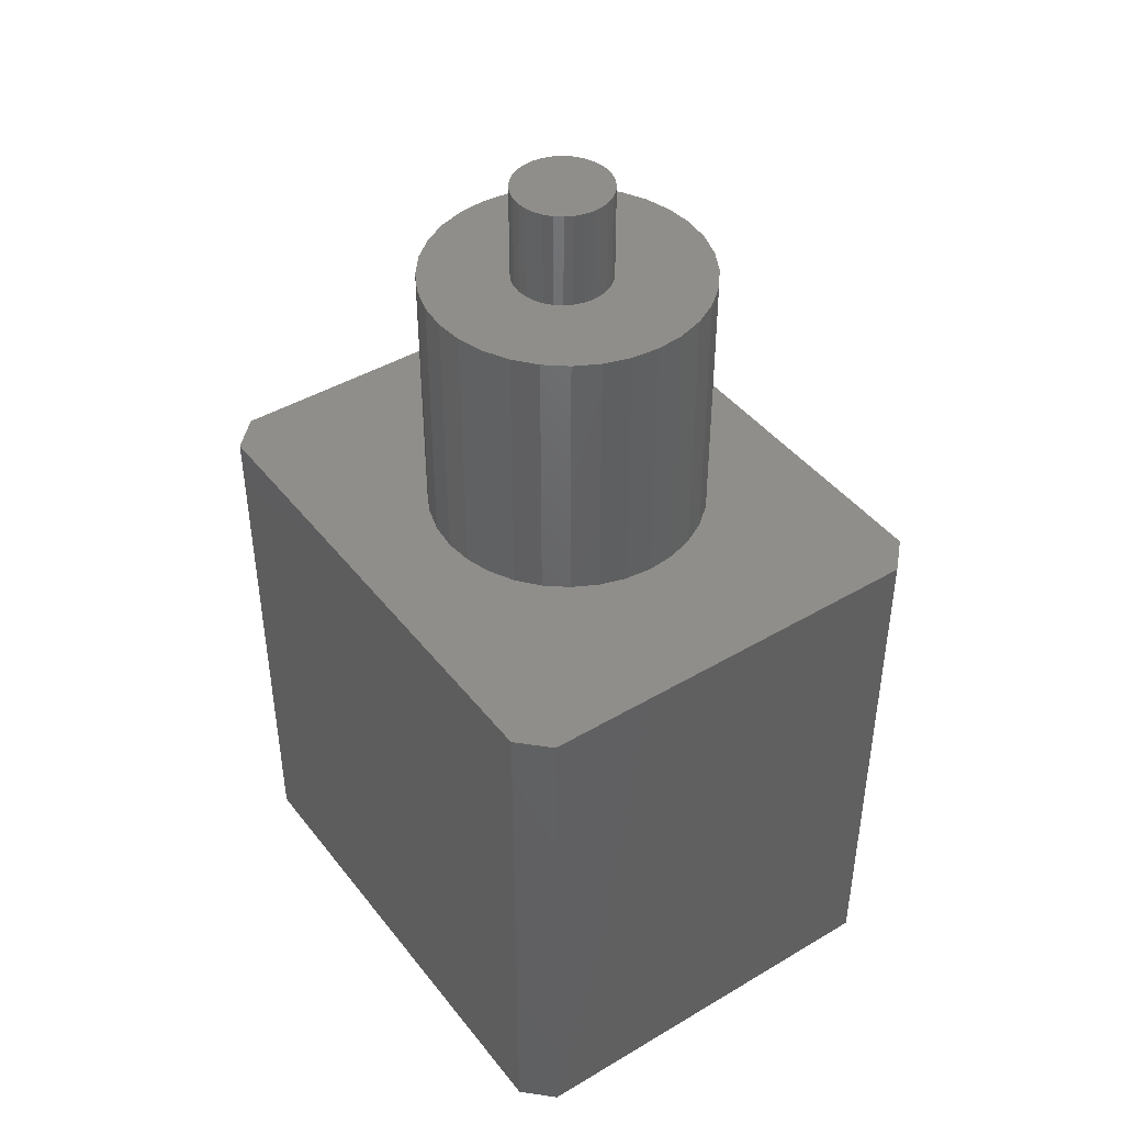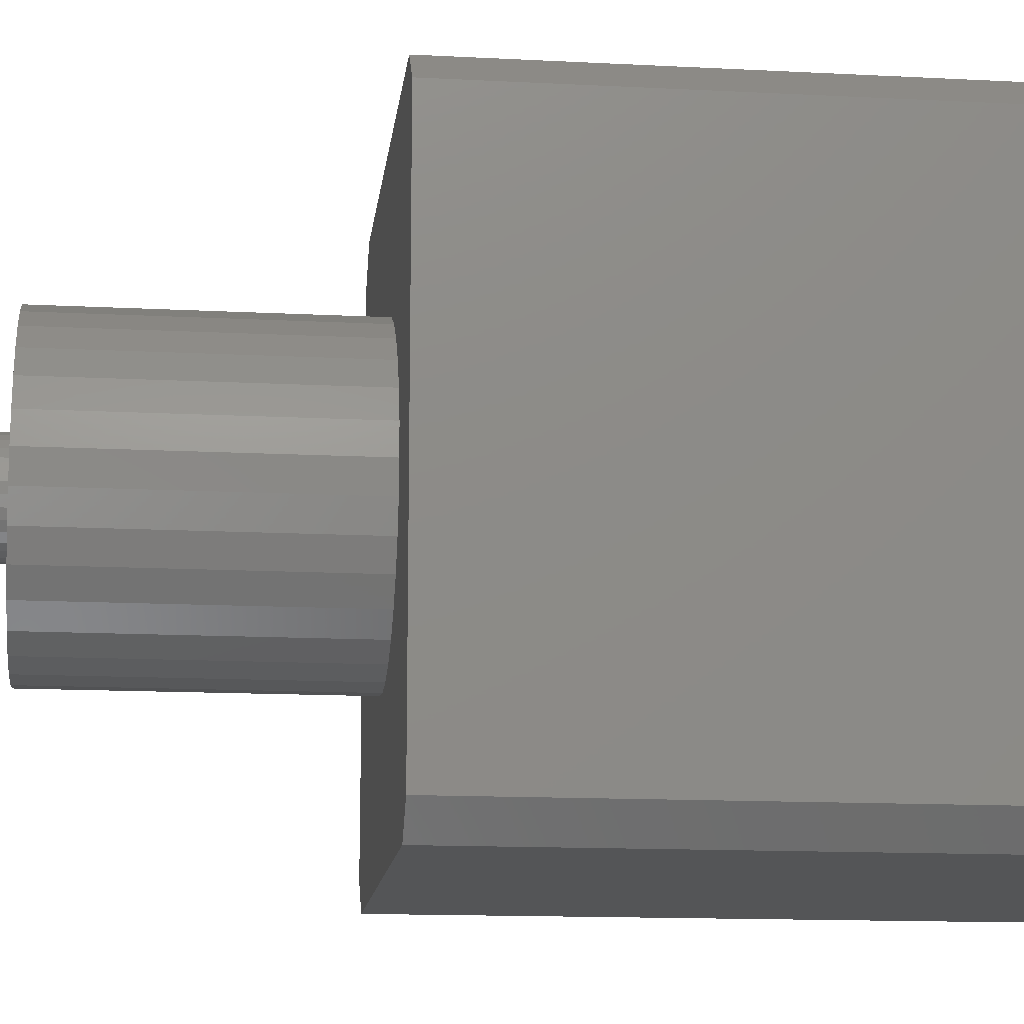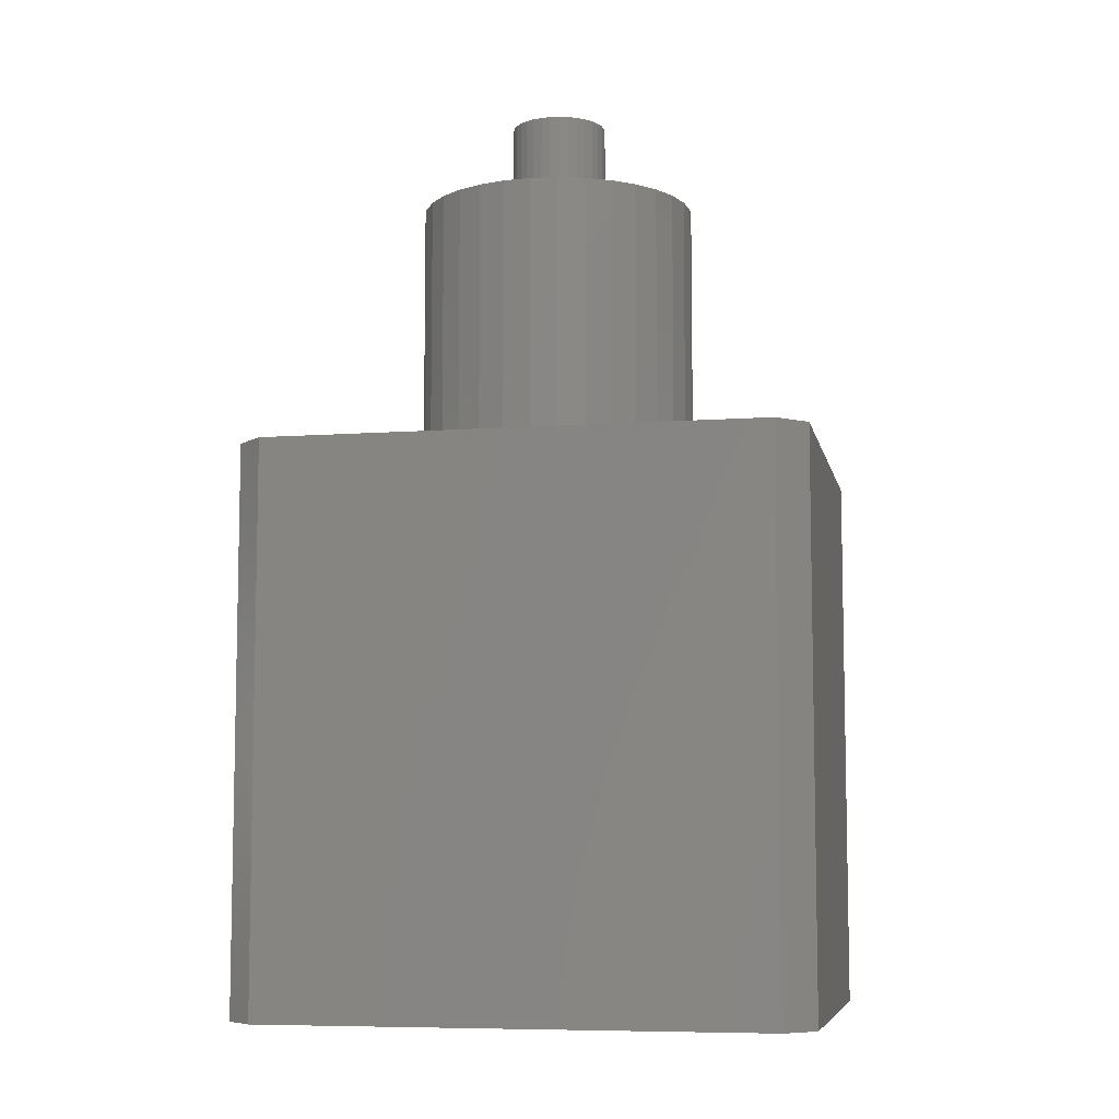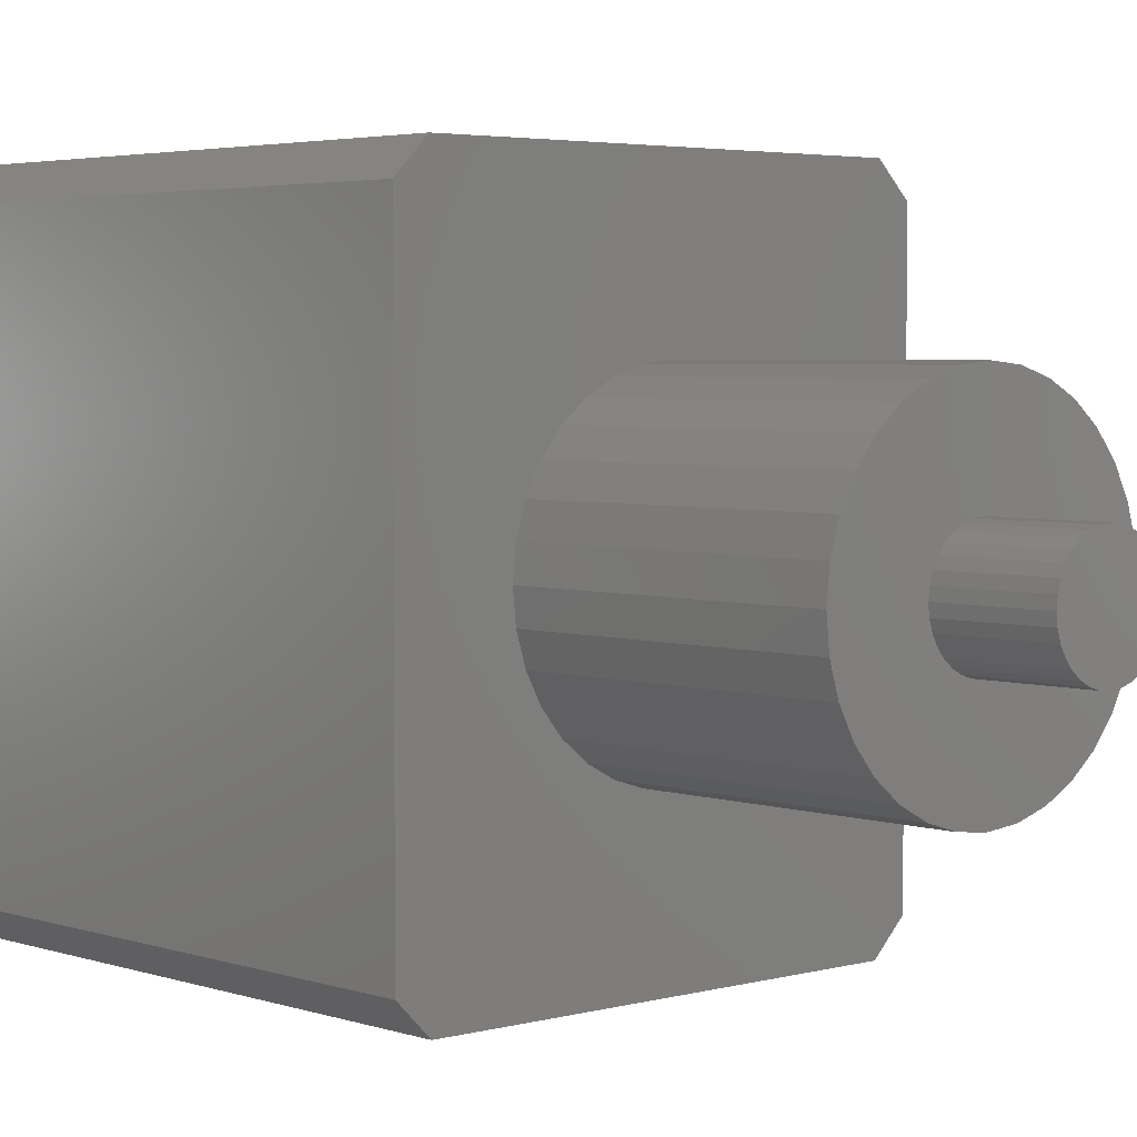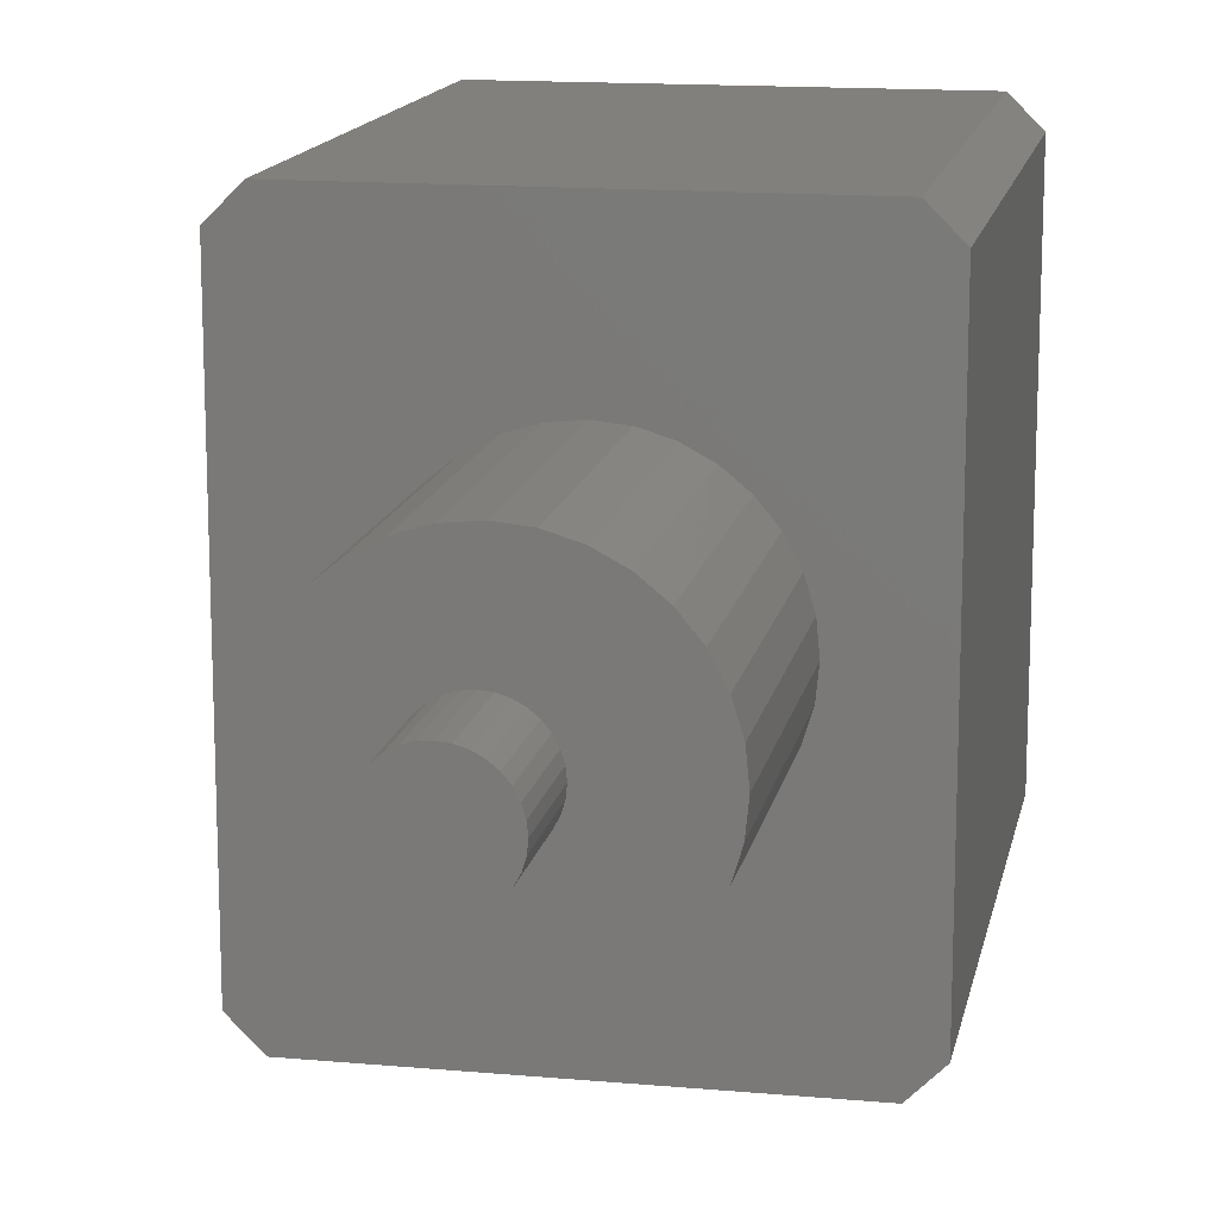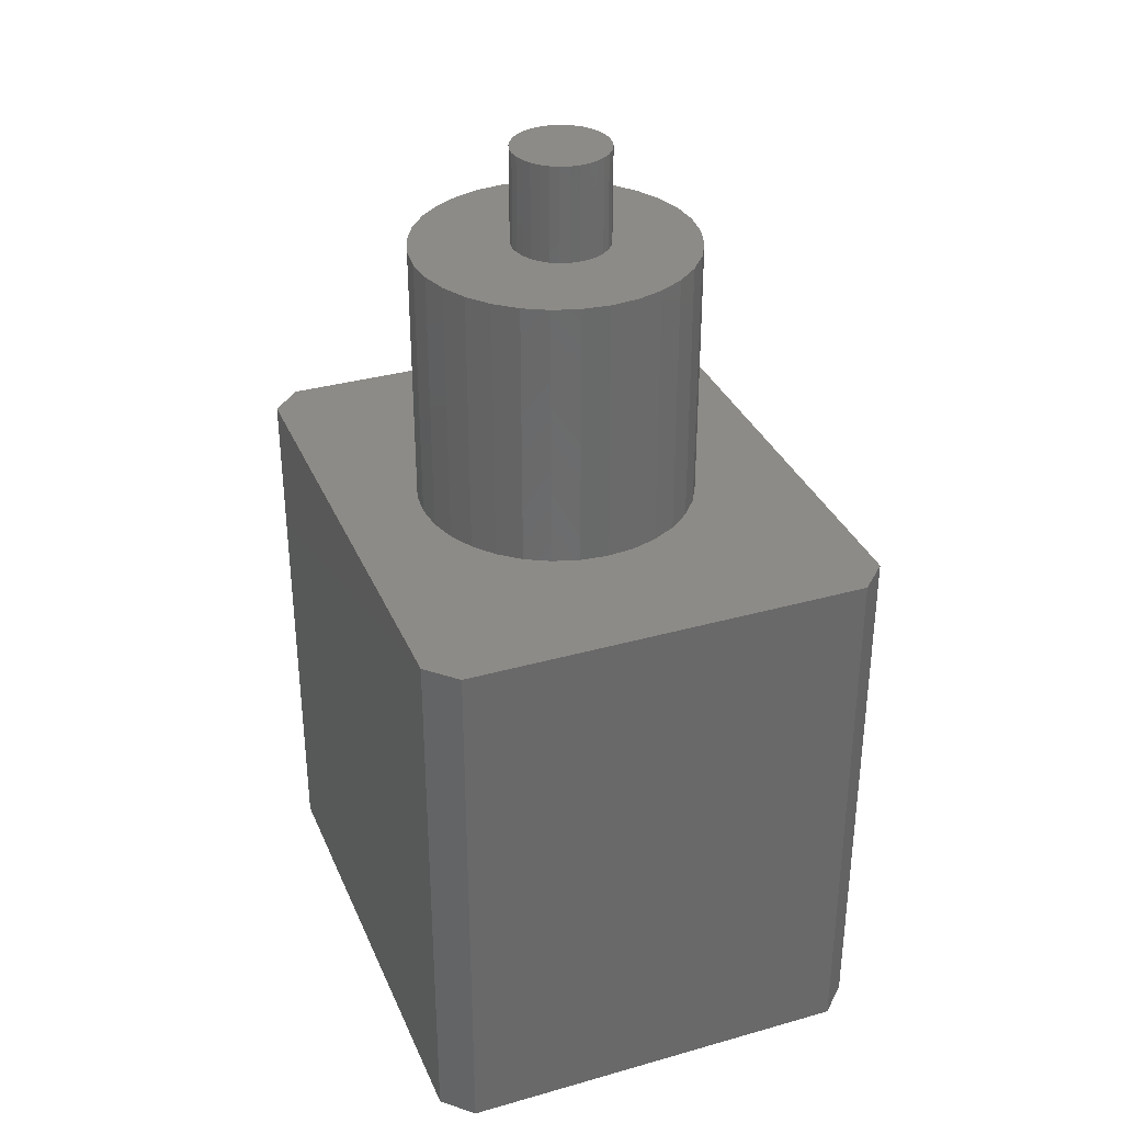
<metadata>
{"format":"stl","ext":"stl","renderer":"f3d","projection":"perspective","resolution":1024,"background":"white","views":[{"elev":43.3,"azim":-35.0,"up":"+Z"},{"elev":-14.0,"azim":83.4,"up":"+Y"},{"elev":-7.5,"azim":101.5,"up":"+Z"},{"elev":3.7,"azim":-42.3,"up":"+Y"},{"elev":14.5,"azim":11.1,"up":"+Y"},{"elev":33.8,"azim":159.0,"up":"+Z"}]}
</metadata>
<code>
# stl→obj: 144 verts, 284 faces
v -2.515e-17 0.2031 0.2266
v 0.07812 1.402e-17 0.2266
v 0.08032 0.02233 0.2266
v 0.08684 0.04381 0.2266
v 0.09742 0.0636 0.2266
v 0.1117 0.08095 0.2266
v 0.129 0.09518 0.2266
v 0.1488 0.1058 0.2266
v 0.1703 0.1123 0.2266
v 0.1926 0.1145 0.2266
v 0.02344 0.2266 0.2266
v -2.515e-17 -0.2031 0.2266
v 0.02344 -0.2266 0.2266
v 0.1926 -0.1145 0.2266
v 0.1703 -0.1123 0.2266
v 0.1488 -0.1058 0.2266
v 0.129 -0.09518 0.2266
v 0.1117 -0.08095 0.2266
v 0.09742 -0.0636 0.2266
v 0.08684 -0.04381 0.2266
v 0.08032 -0.02233 0.2266
v 0.375 0.2031 0.2266
v 0.3516 0.2266 0.2266
v 0.2149 0.1123 0.2266
v 0.2364 0.1058 0.2266
v 0.2562 0.09518 0.2266
v 0.2735 0.08095 0.2266
v 0.2878 0.0636 0.2266
v 0.2984 0.04381 0.2266
v 0.3049 0.02233 0.2266
v 0.375 -0.2031 0.2266
v 0.3071 0 0.2266
v 0.3049 -0.02233 0.2266
v 0.2984 -0.04381 0.2266
v 0.2878 -0.0636 0.2266
v 0.2735 -0.08095 0.2266
v 0.2562 -0.09518 0.2266
v 0.2364 -0.1058 0.2266
v 0.2149 -0.1123 0.2266
v 0.3516 -0.2266 0.2266
v 0.07812 1.402e-17 0.4453
v 0.08032 0.02233 0.4453
v 0.08684 0.04381 0.4453
v 0.09742 0.0636 0.4453
v 0.1117 0.08095 0.4453
v 0.129 0.09518 0.4453
v 0.1488 0.1058 0.4453
v 0.1703 0.1123 0.4453
v 0.1926 0.1145 0.4453
v 0.2149 0.1123 0.4453
v 0.2364 0.1058 0.4453
v 0.2562 0.09518 0.4453
v 0.2735 0.08095 0.4453
v 0.2878 0.0636 0.4453
v 0.2984 0.04381 0.4453
v 0.3049 0.02233 0.4453
v 0.3071 0 0.4453
v 0.3049 -0.02233 0.4453
v 0.2984 -0.04381 0.4453
v 0.2878 -0.0636 0.4453
v 0.2735 -0.08095 0.4453
v 0.2562 -0.09518 0.4453
v 0.2364 -0.1058 0.4453
v 0.2149 -0.1123 0.4453
v 0.1926 -0.1145 0.4453
v 0.1703 -0.1123 0.4453
v 0.1488 -0.1058 0.4453
v 0.129 -0.09518 0.4453
v 0.1117 -0.08095 0.4453
v 0.09742 -0.0636 0.4453
v 0.08684 -0.04381 0.4453
v 0.08032 -0.02233 0.4453
v 0.2266 -0.007701 0.4453
v 0.2274 0 0.4453
v 0.1514 -0.01511 0.4453
v 0.1492 -0.007701 0.4453
v 0.1551 -0.02193 0.4453
v 0.16 -0.02791 0.4453
v 0.2244 -0.01511 0.4453
v 0.2207 -0.02193 0.4453
v 0.2158 -0.02791 0.4453
v 0.1484 4.834e-18 0.4453
v 0.1492 0.007701 0.4453
v 0.1879 0.03947 0.4453
v 0.1956 0.03872 0.4453
v 0.16 0.02791 0.4453
v 0.166 0.03282 0.4453
v 0.1728 0.03647 0.4453
v 0.1802 0.03872 0.4453
v 0.1514 0.01511 0.4453
v 0.1551 0.02193 0.4453
v 0.1879 -0.03947 0.4453
v 0.1802 -0.03872 0.4453
v 0.1728 -0.03647 0.4453
v 0.166 -0.03282 0.4453
v 0.203 0.03647 0.4453
v 0.2098 0.03282 0.4453
v 0.2158 0.02791 0.4453
v 0.2207 0.02193 0.4453
v 0.2244 0.01511 0.4453
v 0.2266 0.007701 0.4453
v 0.2098 -0.03282 0.4453
v 0.203 -0.03647 0.4453
v 0.1956 -0.03872 0.4453
v 0.1484 4.834e-18 0.5234
v 0.1492 0.007701 0.5234
v 0.1514 0.01511 0.5234
v 0.1551 0.02193 0.5234
v 0.16 0.02791 0.5234
v 0.166 0.03282 0.5234
v 0.1728 0.03647 0.5234
v 0.1802 0.03872 0.5234
v 0.1879 0.03947 0.5234
v 0.1956 0.03872 0.5234
v 0.203 0.03647 0.5234
v 0.2098 0.03282 0.5234
v 0.2158 0.02791 0.5234
v 0.2207 0.02193 0.5234
v 0.2244 0.01511 0.5234
v 0.2266 0.007701 0.5234
v 0.2274 0 0.5234
v 0.2266 -0.007701 0.5234
v 0.2244 -0.01511 0.5234
v 0.2207 -0.02193 0.5234
v 0.2158 -0.02791 0.5234
v 0.2098 -0.03282 0.5234
v 0.203 -0.03647 0.5234
v 0.1956 -0.03872 0.5234
v 0.1879 -0.03947 0.5234
v 0.1802 -0.03872 0.5234
v 0.1728 -0.03647 0.5234
v 0.166 -0.03282 0.5234
v 0.16 -0.02791 0.5234
v 0.1551 -0.02193 0.5234
v 0.1514 -0.01511 0.5234
v 0.1492 -0.007701 0.5234
v 0.02344 0.2266 -0.2266
v 0.3516 0.2266 -0.2266
v 1.461e-33 0.2031 -0.2266
v 0.375 0.2031 -0.2266
v 7.967e-35 -0.2031 -0.2266
v 0.375 -0.2031 -0.2266
v 0.02344 -0.2266 -0.2266
v 0.3516 -0.2266 -0.2266
f 1 2 3
f 1 3 4
f 1 4 5
f 1 5 6
f 1 6 7
f 1 7 8
f 1 8 9
f 1 9 10
f 1 10 11
f 12 13 14
f 12 14 15
f 12 15 16
f 12 16 17
f 12 17 18
f 12 18 19
f 12 19 20
f 12 20 21
f 12 21 2
f 12 2 1
f 22 23 11
f 22 11 10
f 22 10 24
f 22 24 25
f 22 25 26
f 22 26 27
f 22 27 28
f 22 28 29
f 22 29 30
f 31 22 30
f 31 30 32
f 31 32 33
f 31 33 34
f 31 34 35
f 31 35 36
f 31 36 37
f 31 37 38
f 31 38 39
f 31 39 14
f 31 14 13
f 31 13 40
f 2 41 3
f 3 41 42
f 3 42 4
f 4 42 43
f 4 43 5
f 5 43 44
f 5 44 6
f 6 44 45
f 6 45 7
f 7 45 46
f 7 46 8
f 8 46 47
f 8 47 9
f 9 47 48
f 9 48 10
f 10 48 49
f 10 49 24
f 24 49 50
f 24 50 25
f 25 50 51
f 25 51 26
f 26 51 52
f 26 52 27
f 27 52 53
f 27 53 28
f 28 53 54
f 28 54 29
f 29 54 55
f 29 55 30
f 30 55 56
f 30 56 32
f 32 56 57
f 32 57 33
f 33 57 58
f 33 58 34
f 34 58 59
f 34 59 35
f 35 59 60
f 35 60 36
f 36 60 61
f 36 61 37
f 37 61 62
f 37 62 38
f 38 62 63
f 38 63 39
f 39 63 64
f 39 64 14
f 14 64 65
f 14 65 15
f 15 65 66
f 15 66 16
f 16 66 67
f 16 67 17
f 17 67 68
f 17 68 18
f 18 68 69
f 18 69 19
f 19 69 70
f 19 70 20
f 20 70 71
f 20 71 21
f 21 71 72
f 21 72 2
f 2 72 41
f 57 73 58
f 57 74 73
f 75 76 72
f 75 72 77
f 78 77 72
f 58 73 79
f 58 79 80
f 58 80 81
f 41 72 76
f 41 76 82
f 41 82 83
f 84 85 55
f 84 55 54
f 84 54 53
f 84 53 52
f 84 52 51
f 84 51 50
f 84 50 49
f 84 49 48
f 84 48 47
f 84 47 46
f 84 46 45
f 84 45 44
f 84 44 43
f 43 42 86
f 43 86 87
f 43 87 88
f 43 88 89
f 43 89 84
f 42 41 83
f 42 83 90
f 42 90 91
f 42 91 86
f 71 70 92
f 71 92 93
f 71 93 94
f 71 94 95
f 71 95 78
f 71 78 72
f 92 70 69
f 92 69 68
f 92 68 67
f 92 67 66
f 92 66 65
f 92 65 64
f 92 64 63
f 92 63 62
f 92 62 61
f 92 61 60
f 92 60 59
f 55 85 96
f 55 96 97
f 55 97 98
f 55 98 99
f 55 99 56
f 56 99 100
f 56 100 101
f 56 101 74
f 56 74 57
f 59 58 81
f 59 81 102
f 59 102 103
f 59 103 104
f 59 104 92
f 82 105 83
f 83 105 106
f 83 106 90
f 90 106 107
f 90 107 91
f 91 107 108
f 91 108 86
f 86 108 109
f 86 109 87
f 87 109 110
f 87 110 88
f 88 110 111
f 88 111 89
f 89 111 112
f 89 112 84
f 84 112 113
f 84 113 85
f 85 113 114
f 85 114 96
f 96 114 115
f 96 115 97
f 97 115 116
f 97 116 98
f 98 116 117
f 98 117 99
f 99 117 118
f 99 118 100
f 100 118 119
f 100 119 101
f 101 119 120
f 101 120 74
f 74 120 121
f 74 121 73
f 73 121 122
f 73 122 79
f 79 122 123
f 79 123 80
f 80 123 124
f 80 124 81
f 81 124 125
f 81 125 102
f 102 125 126
f 102 126 103
f 103 126 127
f 103 127 104
f 104 127 128
f 104 128 92
f 92 128 129
f 92 129 93
f 93 129 130
f 93 130 94
f 94 130 131
f 94 131 95
f 95 131 132
f 95 132 78
f 78 132 133
f 78 133 77
f 77 133 134
f 77 134 75
f 75 134 135
f 75 135 76
f 76 135 136
f 76 136 82
f 82 136 105
f 137 138 139
f 139 138 140
f 139 140 141
f 141 140 142
f 141 142 143
f 143 142 144
f 40 13 144
f 144 13 143
f 141 12 139
f 139 12 1
f 12 141 13
f 13 141 143
f 142 140 31
f 31 140 22
f 31 40 142
f 142 40 144
f 138 137 23
f 23 137 11
f 139 1 137
f 137 1 11
f 140 138 22
f 22 138 23
f 113 112 111
f 114 113 111
f 114 111 115
f 115 111 110
f 115 110 116
f 116 110 109
f 116 109 117
f 117 109 108
f 117 108 118
f 118 108 107
f 118 107 119
f 119 107 106
f 119 106 120
f 122 135 123
f 123 135 134
f 123 134 124
f 124 134 133
f 124 133 125
f 125 133 132
f 125 132 126
f 126 132 131
f 126 131 127
f 127 131 130
f 127 130 129
f 127 129 128
f 120 106 121
f 121 106 105
f 121 105 122
f 122 105 136
f 122 136 135

</code>
